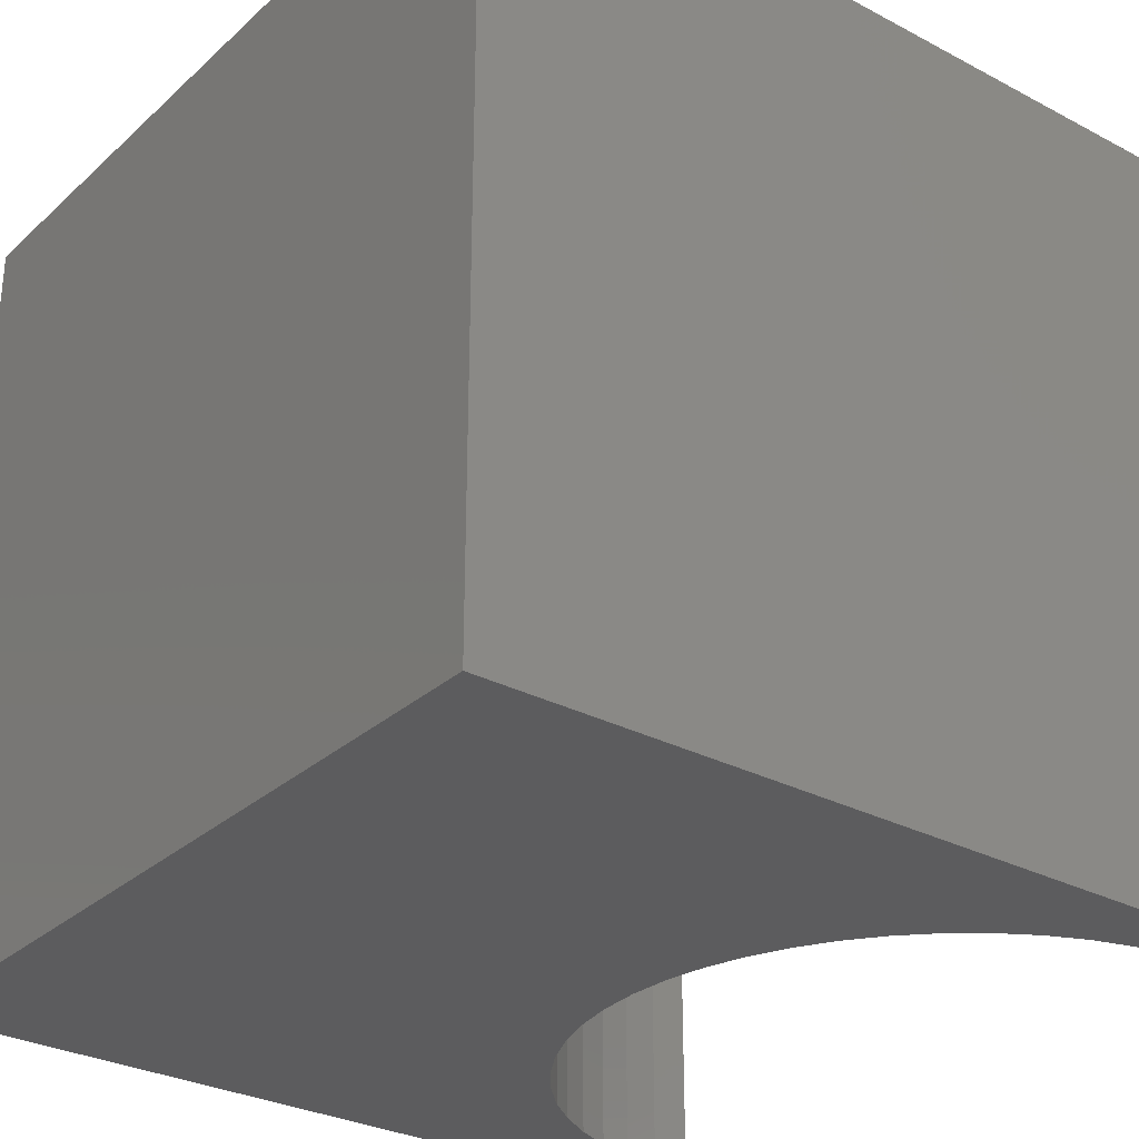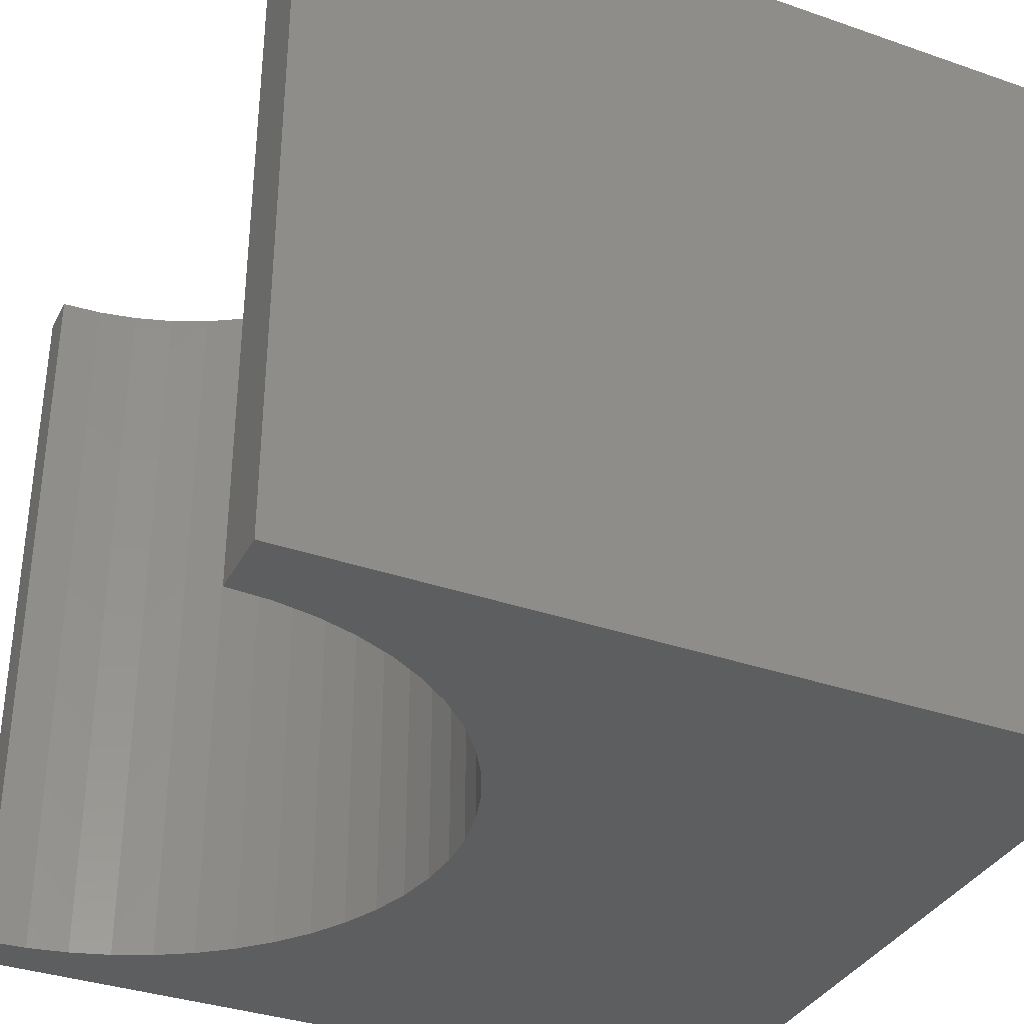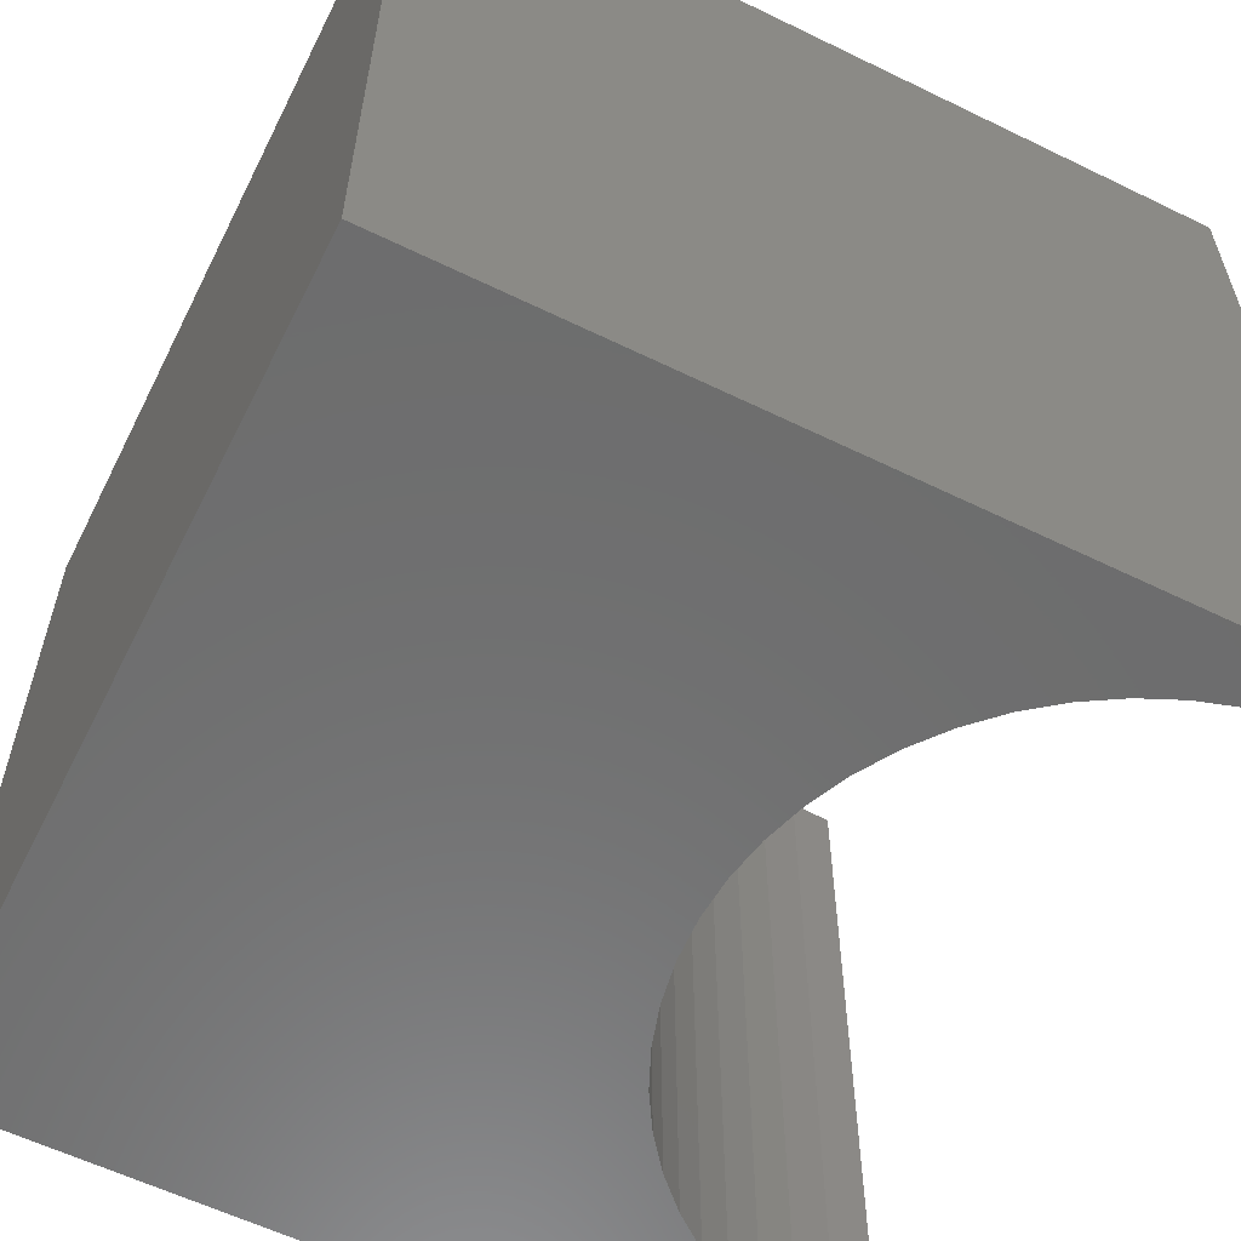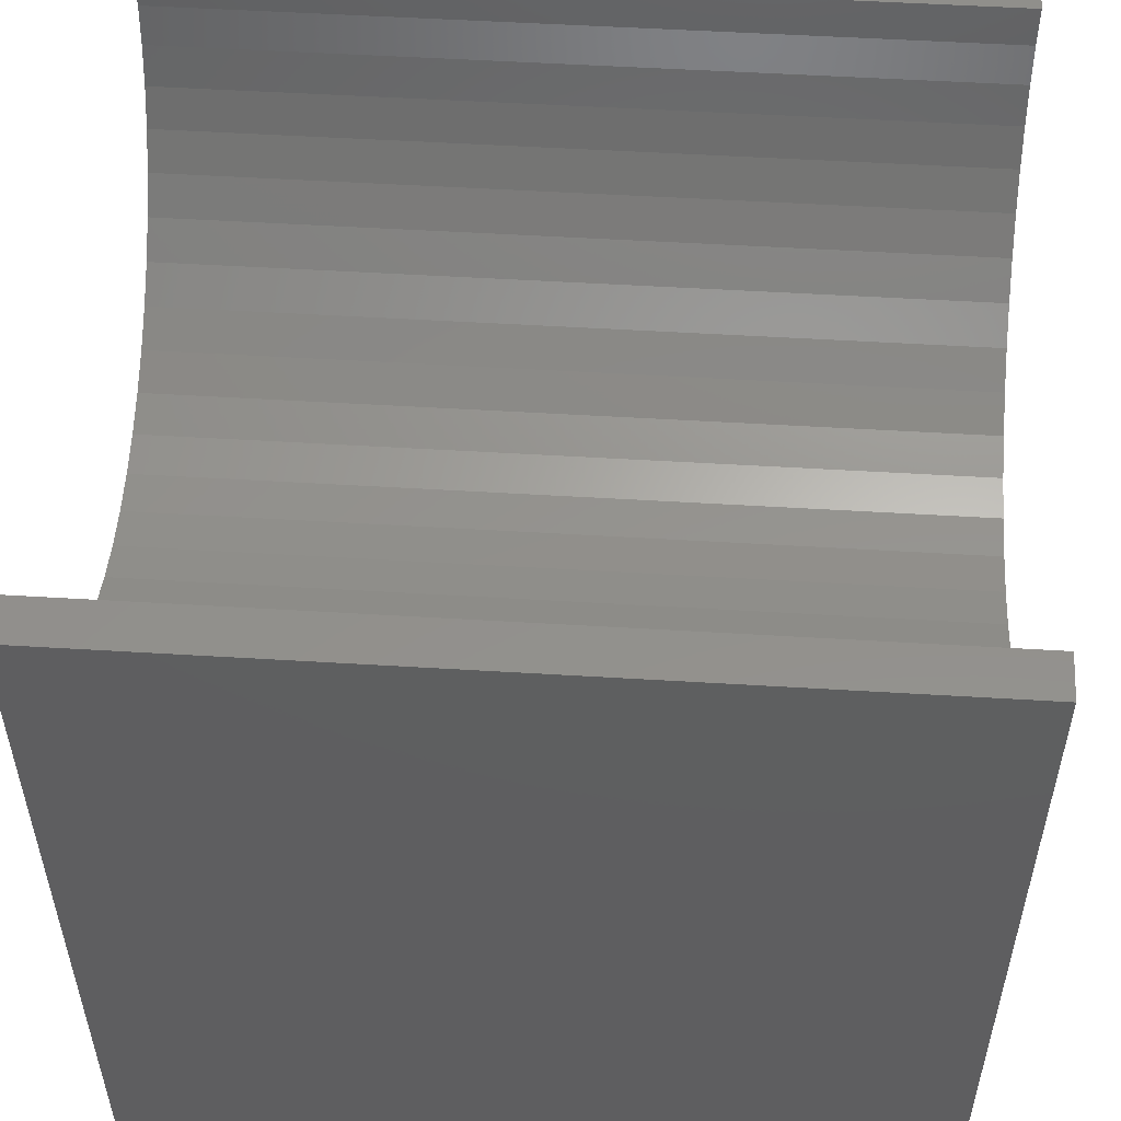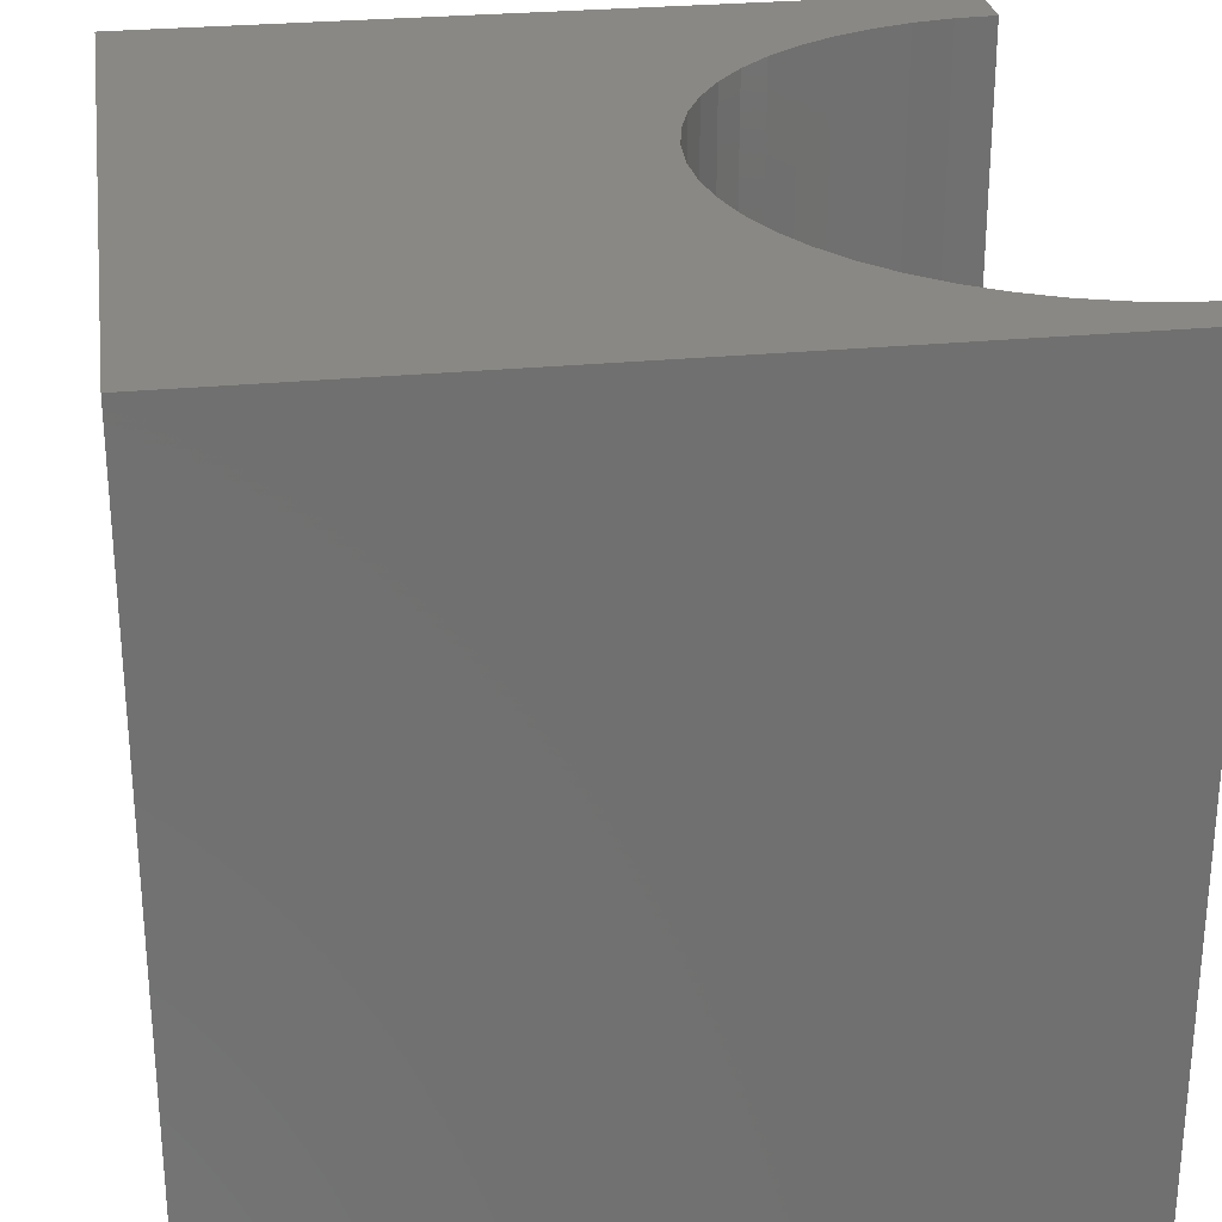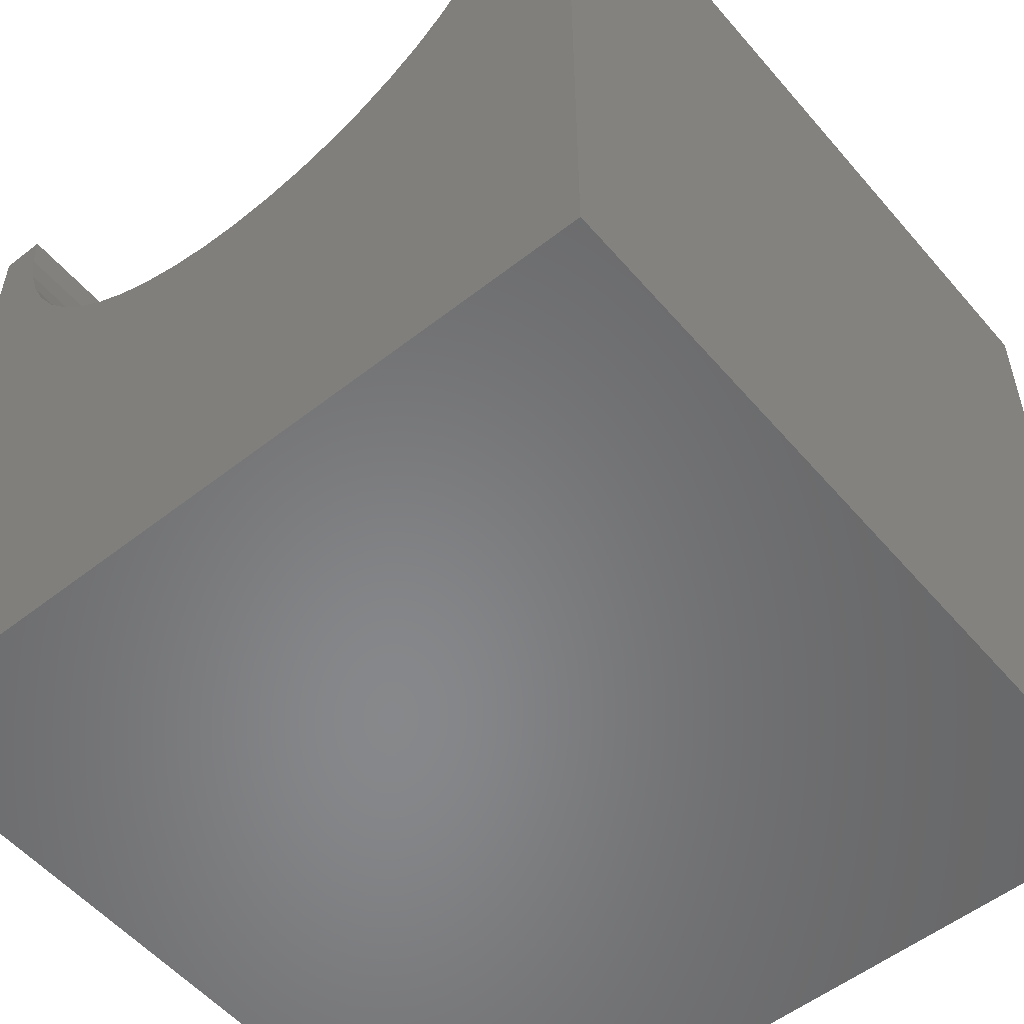
<metadata>
{"format":"stl","ext":"stl","renderer":"f3d","projection":"perspective","resolution":1024,"background":"white","views":[{"elev":-29.8,"azim":-127.7,"up":"+Y"},{"elev":-35.2,"azim":65.2,"up":"+Y"},{"elev":-59.3,"azim":-116.6,"up":"+Y"},{"elev":53.4,"azim":-86.3,"up":"+Z"},{"elev":27.6,"azim":-98.5,"up":"+Y"},{"elev":-54.4,"azim":39.7,"up":"+Z"}]}
</metadata>
<code>
# stl→obj: 62 verts, 120 faces
v 0.5634 10 10
v 0 10 10
v 0.5634 0 10
v 0 0 10
v 0 10 0
v 0 0 0
v 9.117 0 10
v 10 0 10
v 9.117 10 10
v 10 10 10
v 10 10 0
v 10 0 0
v 9.086 10 9.484
v 4.325 10 5.754
v 4.84 10 5.723
v 8.839 10 8.483
v 8.993 10 8.976
v 5.864 10 5.847
v 6.357 10 6.001
v 6.828 10 6.213
v 8.042 10 7.164
v 8.36 10 7.57
v 8.627 10 8.012
v 1.053 10 8.012
v 1.32 10 7.57
v 1.639 10 7.164
v 7.27 10 6.48
v 7.676 10 6.799
v 0.5946 10 9.484
v 0.6877 10 8.976
v 0.8413 10 8.483
v 2.004 10 6.799
v 2.411 10 6.48
v 2.853 10 6.213
v 5.356 10 5.754
v 3.324 10 6.001
v 3.817 10 5.847
v 9.086 0 9.484
v 8.993 0 8.976
v 8.839 0 8.483
v 8.627 0 8.012
v 8.36 0 7.57
v 8.042 0 7.164
v 7.676 0 6.799
v 7.27 0 6.48
v 6.828 0 6.213
v 6.357 0 6.001
v 4.84 0 5.723
v 5.356 0 5.754
v 5.864 0 5.847
v 4.325 0 5.754
v 3.817 0 5.847
v 3.324 0 6.001
v 2.853 0 6.213
v 2.411 0 6.48
v 2.004 0 6.799
v 1.639 0 7.164
v 1.32 0 7.57
v 1.053 0 8.012
v 0.8413 0 8.483
v 0.6877 0 8.976
v 0.5946 0 9.484
f 1 2 3
f 3 2 4
f 2 5 4
f 4 5 6
f 7 8 9
f 9 8 10
f 11 10 12
f 12 10 8
f 5 11 6
f 6 11 12
f 13 9 10
f 14 15 5
f 11 16 10
f 10 16 17
f 10 17 13
f 18 19 11
f 11 19 20
f 21 22 11
f 11 22 23
f 11 23 16
f 24 25 5
f 5 25 26
f 20 27 11
f 11 27 28
f 11 28 21
f 1 29 2
f 2 29 30
f 2 30 5
f 5 30 31
f 5 31 24
f 26 32 5
f 5 32 33
f 5 33 34
f 5 15 11
f 11 15 35
f 11 35 18
f 34 36 5
f 5 36 37
f 5 37 14
f 7 38 8
f 8 38 39
f 8 39 12
f 12 39 40
f 12 40 41
f 41 42 12
f 12 42 43
f 12 43 44
f 44 45 12
f 12 45 46
f 12 46 47
f 48 6 49
f 49 6 12
f 49 12 50
f 50 12 47
f 48 51 6
f 6 51 52
f 6 52 53
f 53 54 6
f 6 54 55
f 6 55 56
f 56 57 6
f 6 57 58
f 6 58 59
f 59 60 6
f 6 60 61
f 6 61 4
f 4 61 62
f 4 62 3
f 7 9 13
f 7 13 38
f 38 13 17
f 38 17 39
f 39 17 16
f 39 16 40
f 40 16 23
f 40 23 41
f 41 23 22
f 41 22 42
f 42 22 21
f 42 21 43
f 43 21 28
f 43 28 44
f 44 28 27
f 44 27 45
f 45 27 20
f 45 20 46
f 46 20 19
f 46 19 47
f 47 19 18
f 47 18 50
f 50 18 35
f 50 35 49
f 49 35 15
f 49 15 48
f 48 15 14
f 48 14 51
f 51 14 37
f 51 37 52
f 52 37 36
f 52 36 53
f 53 36 34
f 53 34 54
f 54 34 33
f 54 33 55
f 55 33 32
f 55 32 56
f 56 32 26
f 56 26 57
f 57 26 25
f 57 25 58
f 58 25 24
f 58 24 59
f 59 24 31
f 59 31 60
f 60 31 30
f 60 30 61
f 61 30 29
f 61 29 62
f 62 29 1
f 62 1 3

</code>
